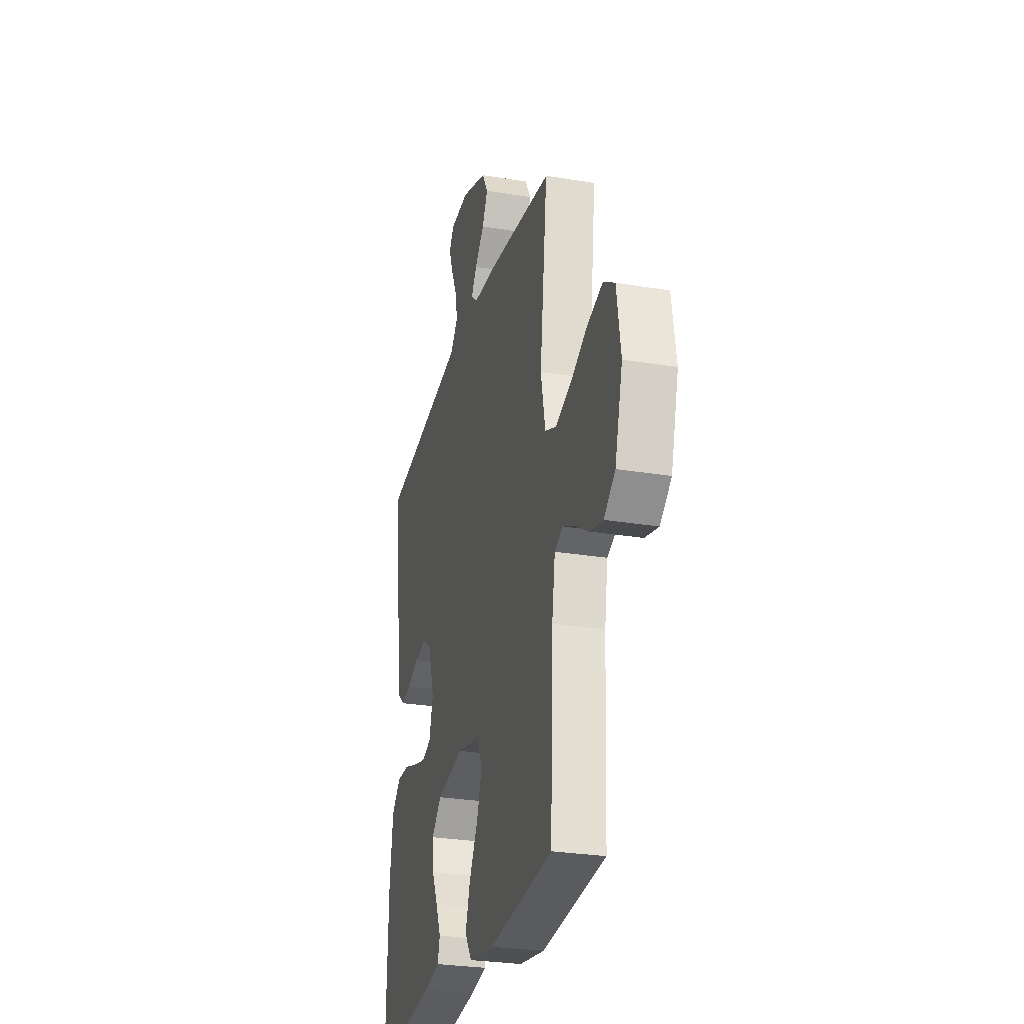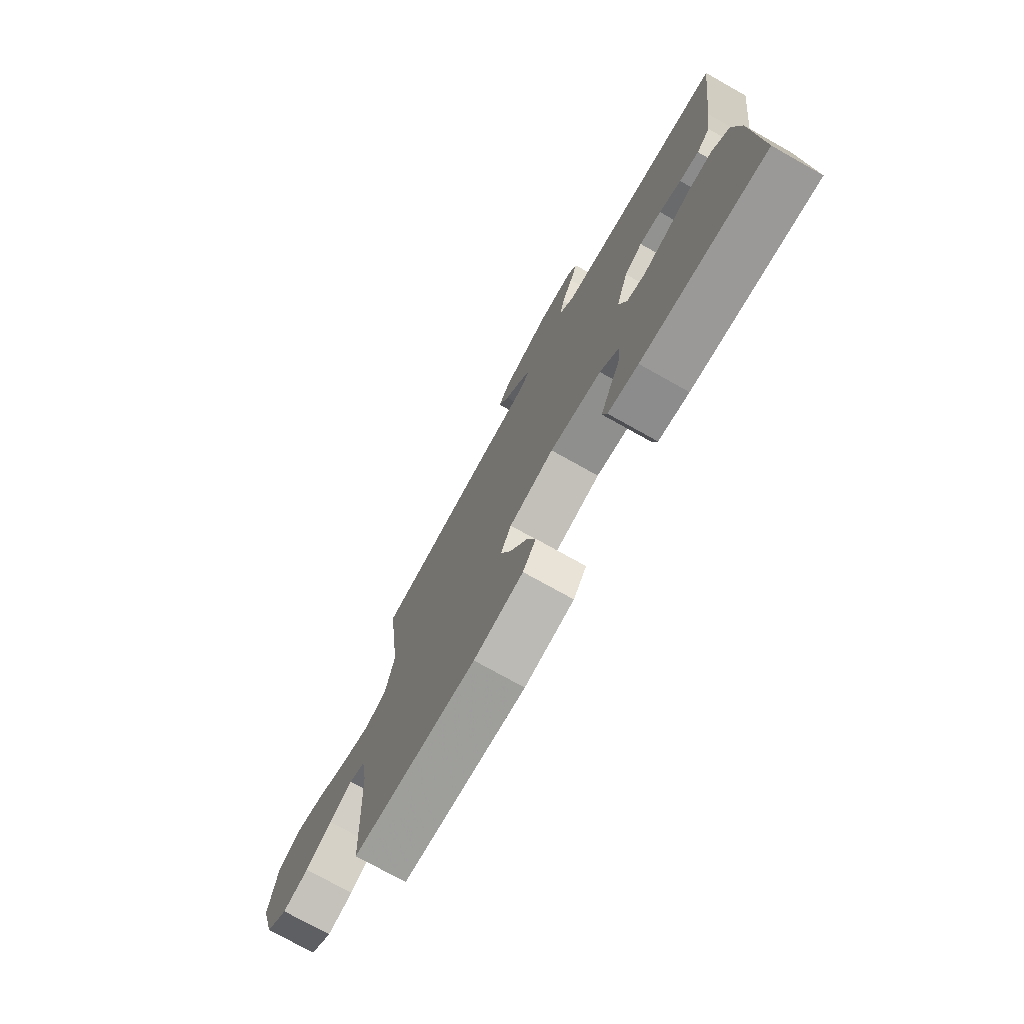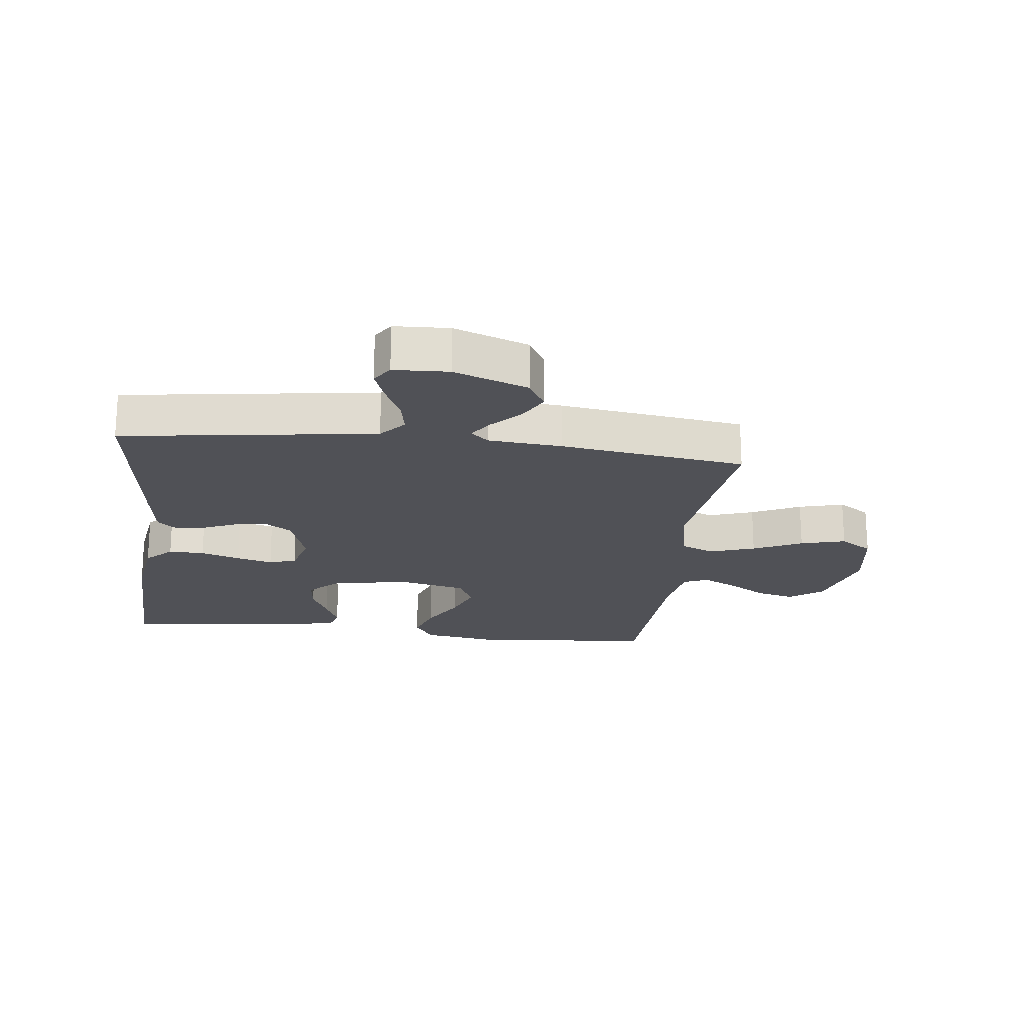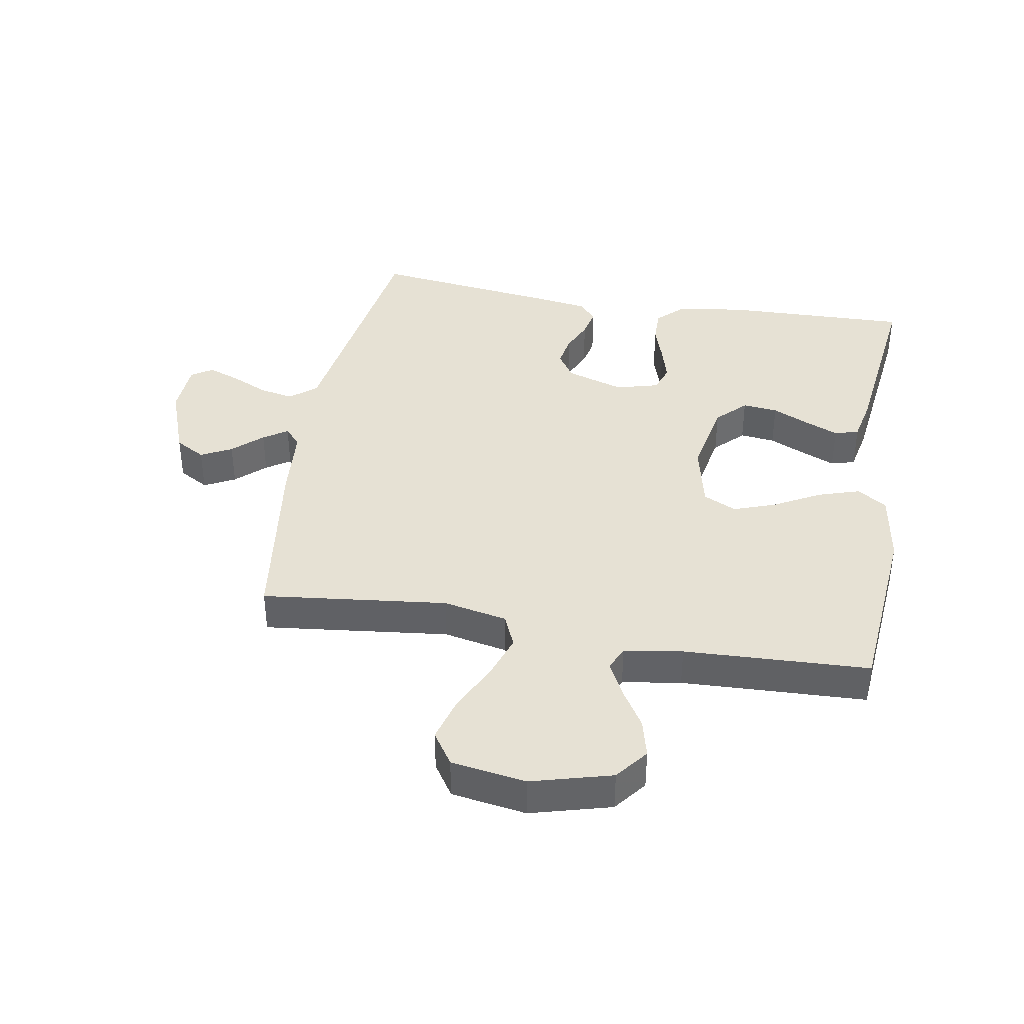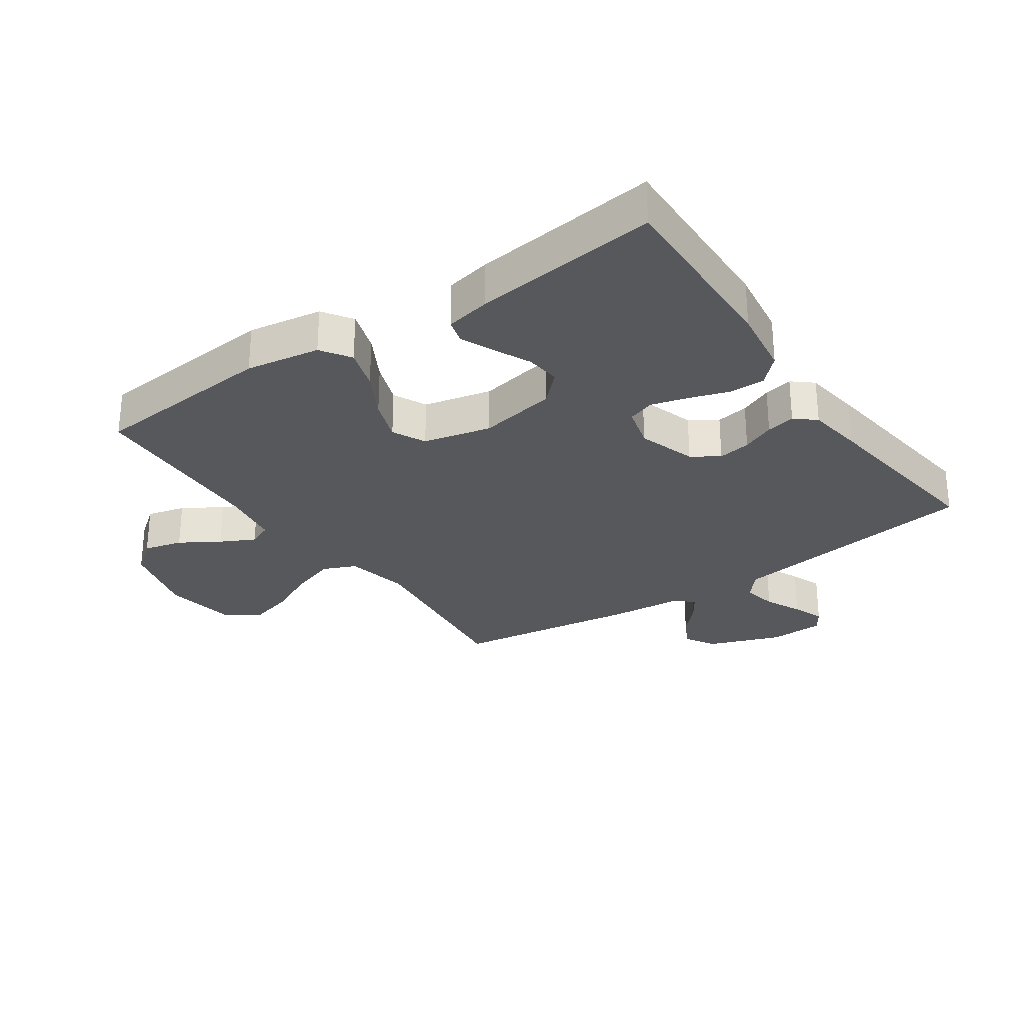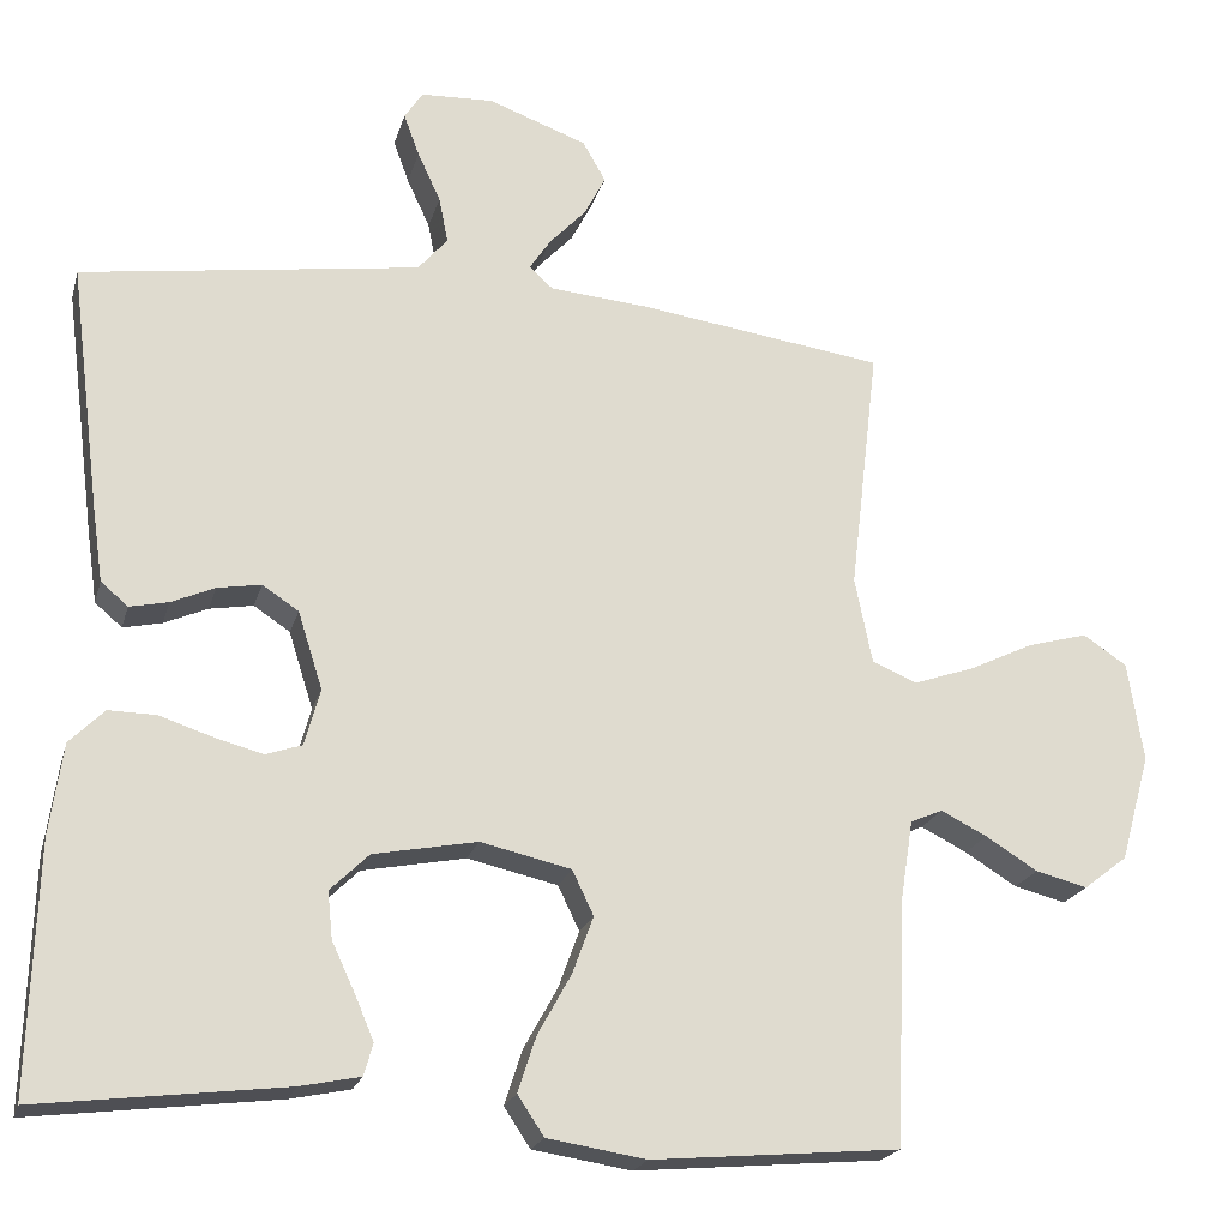
<metadata>
{"format":"obj","ext":"obj","renderer":"f3d","projection":"perspective","resolution":1024,"background":"white","views":[{"elev":-27.8,"azim":75.7,"up":"+Z"},{"elev":-75.4,"azim":-119.3,"up":"+Z"},{"elev":-20.3,"azim":-6.9,"up":"+Y"},{"elev":39.2,"azim":100.0,"up":"+Y"},{"elev":-28.2,"azim":-145.4,"up":"+Y"},{"elev":-20.9,"azim":-14.4,"up":"+Z"}]}
</metadata>
<code>
v -0.5 0.07 0.5
v -0.2 0.07 0.543
v -0.089 0.07 0.559
v -0.053 0.07 0.601
v -0.064 0.07 0.657
v -0.092 0.07 0.717
v -0.111 0.07 0.769
v -0.089 0.07 0.803
v 0 0.07 0.807
v 0.12 0.07 0.763
v 0.148 0.07 0.714
v 0.122 0.07 0.664
v 0.078 0.07 0.617
v 0.052 0.07 0.578
v 0.081 0.07 0.552
v 0.2 0.07 0.542
v 0.5 0.07 0.5
v 0.465 0.07 0.2
v 0.486 0.07 0.096
v 0.54 0.07 0.073
v 0.614 0.07 0.098
v 0.693 0.07 0.136
v 0.766 0.07 0.156
v 0.819 0.07 0.121
v 0.838 0.07 0
v 0.802 0.07 -0.13
v 0.749 0.07 -0.171
v 0.686 0.07 -0.155
v 0.623 0.07 -0.116
v 0.567 0.07 -0.088
v 0.528 0.07 -0.105
v 0.513 0.07 -0.2
v 0.5 0.07 -0.5
v 0.2 0.07 -0.526
v 0.08 0.07 -0.507
v 0.048 0.07 -0.459
v 0.07 0.07 -0.391
v 0.111 0.07 -0.317
v 0.136 0.07 -0.248
v 0.11 0.07 -0.194
v 0 0.07 -0.169
v -0.126 0.07 -0.193
v -0.173 0.07 -0.239
v -0.167 0.07 -0.296
v -0.139 0.07 -0.356
v -0.116 0.07 -0.41
v -0.127 0.07 -0.449
v -0.2 0.07 -0.464
v -0.5 0.07 -0.5
v -0.491 0.07 -0.2
v -0.475 0.07 -0.088
v -0.433 0.07 -0.046
v -0.375 0.07 -0.047
v -0.311 0.07 -0.068
v -0.252 0.07 -0.084
v -0.208 0.07 -0.069
v -0.189 0.07 0
v -0.219 0.07 0.094
v -0.263 0.07 0.123
v -0.316 0.07 0.114
v -0.369 0.07 0.091
v -0.416 0.07 0.081
v -0.449 0.07 0.109
v -0.462 0.07 0.2
v -0.5 0 0.5
v -0.2 0 0.543
v -0.089 0 0.559
v -0.053 0 0.601
v -0.064 0 0.657
v -0.092 0 0.717
v -0.111 0 0.769
v -0.089 0 0.803
v 0 0 0.807
v 0.12 0 0.763
v 0.148 0 0.714
v 0.122 0 0.664
v 0.078 0 0.617
v 0.052 0 0.578
v 0.081 0 0.552
v 0.2 0 0.542
v 0.5 0 0.5
v 0.465 0 0.2
v 0.486 0 0.096
v 0.54 0 0.073
v 0.614 0 0.098
v 0.693 0 0.136
v 0.766 0 0.156
v 0.819 0 0.121
v 0.838 0 0
v 0.802 0 -0.13
v 0.749 0 -0.171
v 0.686 0 -0.155
v 0.623 0 -0.116
v 0.567 0 -0.088
v 0.528 0 -0.105
v 0.513 0 -0.2
v 0.5 0 -0.5
v 0.2 0 -0.526
v 0.08 0 -0.507
v 0.048 0 -0.459
v 0.07 0 -0.391
v 0.111 0 -0.317
v 0.136 0 -0.248
v 0.11 0 -0.194
v 0 0 -0.169
v -0.126 0 -0.193
v -0.173 0 -0.239
v -0.167 0 -0.296
v -0.139 0 -0.356
v -0.116 0 -0.41
v -0.127 0 -0.449
v -0.2 0 -0.464
v -0.5 0 -0.5
v -0.491 0 -0.2
v -0.475 0 -0.088
v -0.433 0 -0.046
v -0.375 0 -0.047
v -0.311 0 -0.068
v -0.252 0 -0.084
v -0.208 0 -0.069
v -0.189 0 0
v -0.219 0 0.094
v -0.263 0 0.123
v -0.316 0 0.114
v -0.369 0 0.091
v -0.416 0 0.081
v -0.449 0 0.109
v -0.462 0 0.2
f 63 64 1 2
f 60 61 62 63
f 59 60 63 2
f 58 59 2 3
f 57 58 3 4
f 51 52 53 54
f 51 54 55
f 50 51 55
f 49 50 55 56
f 44 45 46 47
f 44 47 48 49
f 35 36 37 38
f 35 38 39
f 32 33 34 35
f 31 32 35 39
f 30 31 39 40
f 26 27 28 29
f 26 29 30
f 25 26 30
f 21 22 23 24
f 20 21 24 25
f 15 16 17 18
f 14 15 18 19
f 10 11 12 13
f 10 13 14
f 9 10 14
f 8 9 14
f 5 6 7 8
f 4 5 8 14
f 57 4 14 19
f 43 44 49 56
f 42 43 56 57
f 41 42 57 19
f 20 25 30 40
f 19 20 40 41
f 66 65 128 127
f 127 126 125 124
f 66 127 124 123
f 67 66 123 122
f 68 67 122 121
f 118 117 116 115
f 119 118 115
f 119 115 114
f 120 119 114 113
f 111 110 109 108
f 113 112 111 108
f 102 101 100 99
f 103 102 99
f 99 98 97 96
f 103 99 96 95
f 104 103 95 94
f 93 92 91 90
f 94 93 90
f 94 90 89
f 88 87 86 85
f 89 88 85 84
f 82 81 80 79
f 83 82 79 78
f 77 76 75 74
f 78 77 74
f 78 74 73
f 78 73 72
f 72 71 70 69
f 78 72 69 68
f 83 78 68 121
f 120 113 108 107
f 121 120 107 106
f 83 121 106 105
f 104 94 89 84
f 105 104 84 83
f 1 65 66 2
f 2 66 67 3
f 3 67 68 4
f 4 68 69 5
f 5 69 70 6
f 6 70 71 7
f 7 71 72 8
f 8 72 73 9
f 9 73 74 10
f 10 74 75 11
f 11 75 76 12
f 12 76 77 13
f 13 77 78 14
f 14 78 79 15
f 15 79 80 16
f 16 80 81 17
f 17 81 82 18
f 18 82 83 19
f 19 83 84 20
f 20 84 85 21
f 21 85 86 22
f 22 86 87 23
f 23 87 88 24
f 24 88 89 25
f 25 89 90 26
f 26 90 91 27
f 27 91 92 28
f 28 92 93 29
f 29 93 94 30
f 30 94 95 31
f 31 95 96 32
f 32 96 97 33
f 33 97 98 34
f 34 98 99 35
f 35 99 100 36
f 36 100 101 37
f 37 101 102 38
f 38 102 103 39
f 39 103 104 40
f 40 104 105 41
f 41 105 106 42
f 42 106 107 43
f 43 107 108 44
f 44 108 109 45
f 45 109 110 46
f 46 110 111 47
f 47 111 112 48
f 48 112 113 49
f 49 113 114 50
f 50 114 115 51
f 51 115 116 52
f 52 116 117 53
f 53 117 118 54
f 54 118 119 55
f 55 119 120 56
f 56 120 121 57
f 57 121 122 58
f 58 122 123 59
f 59 123 124 60
f 60 124 125 61
f 61 125 126 62
f 62 126 127 63
f 63 127 128 64
f 64 128 65 1

</code>
